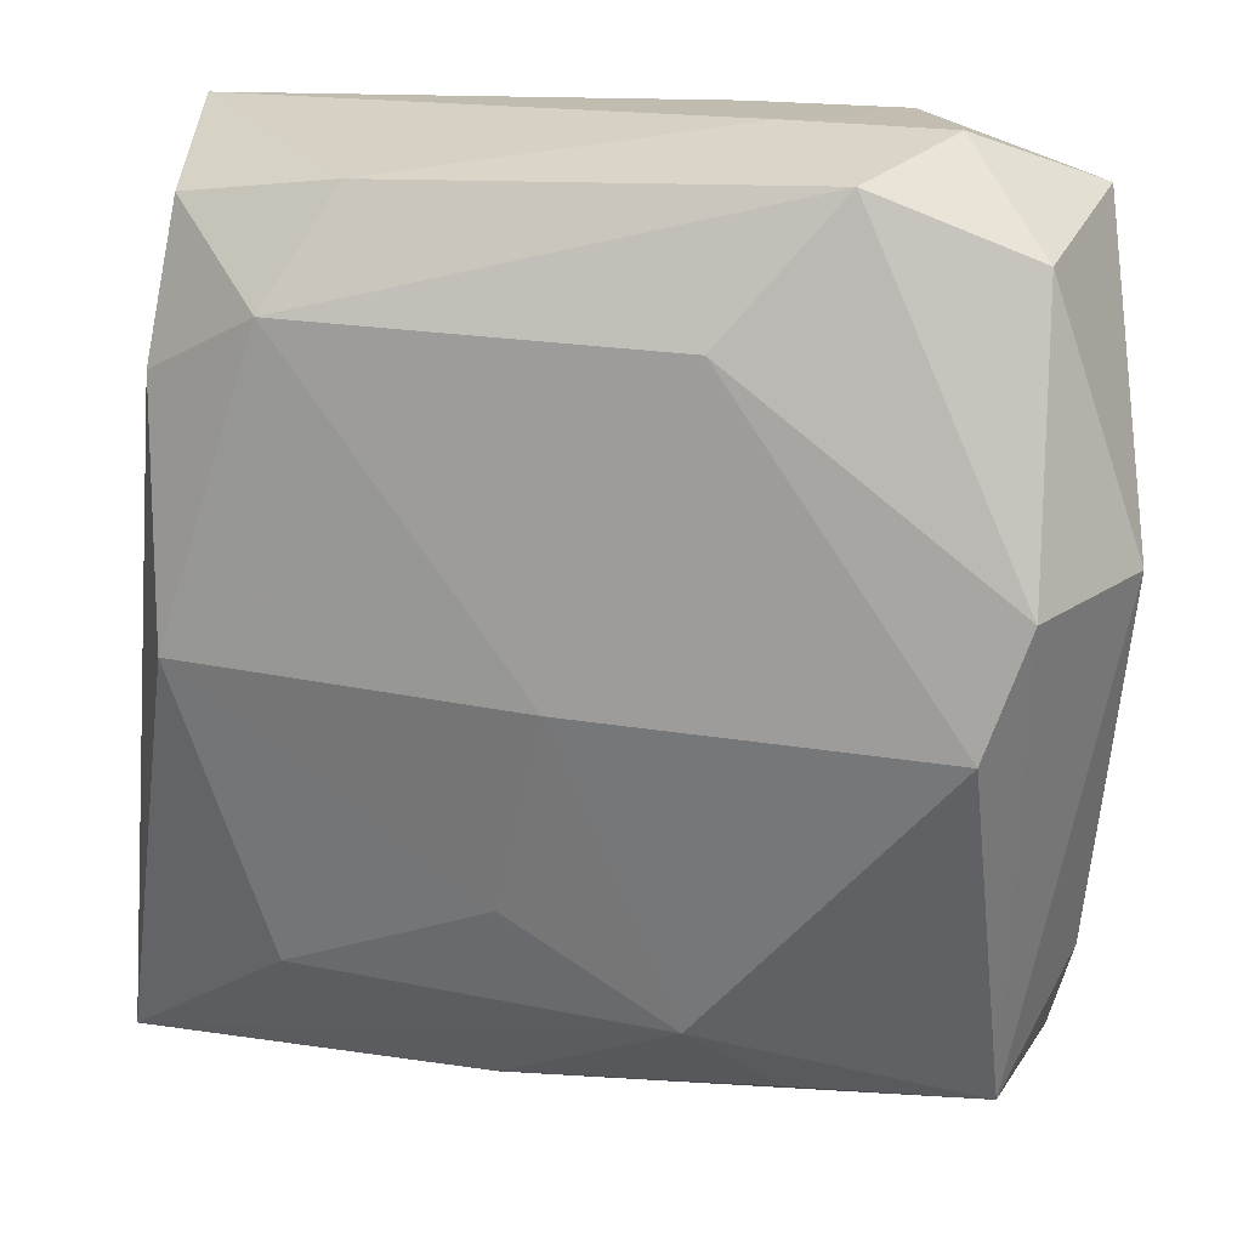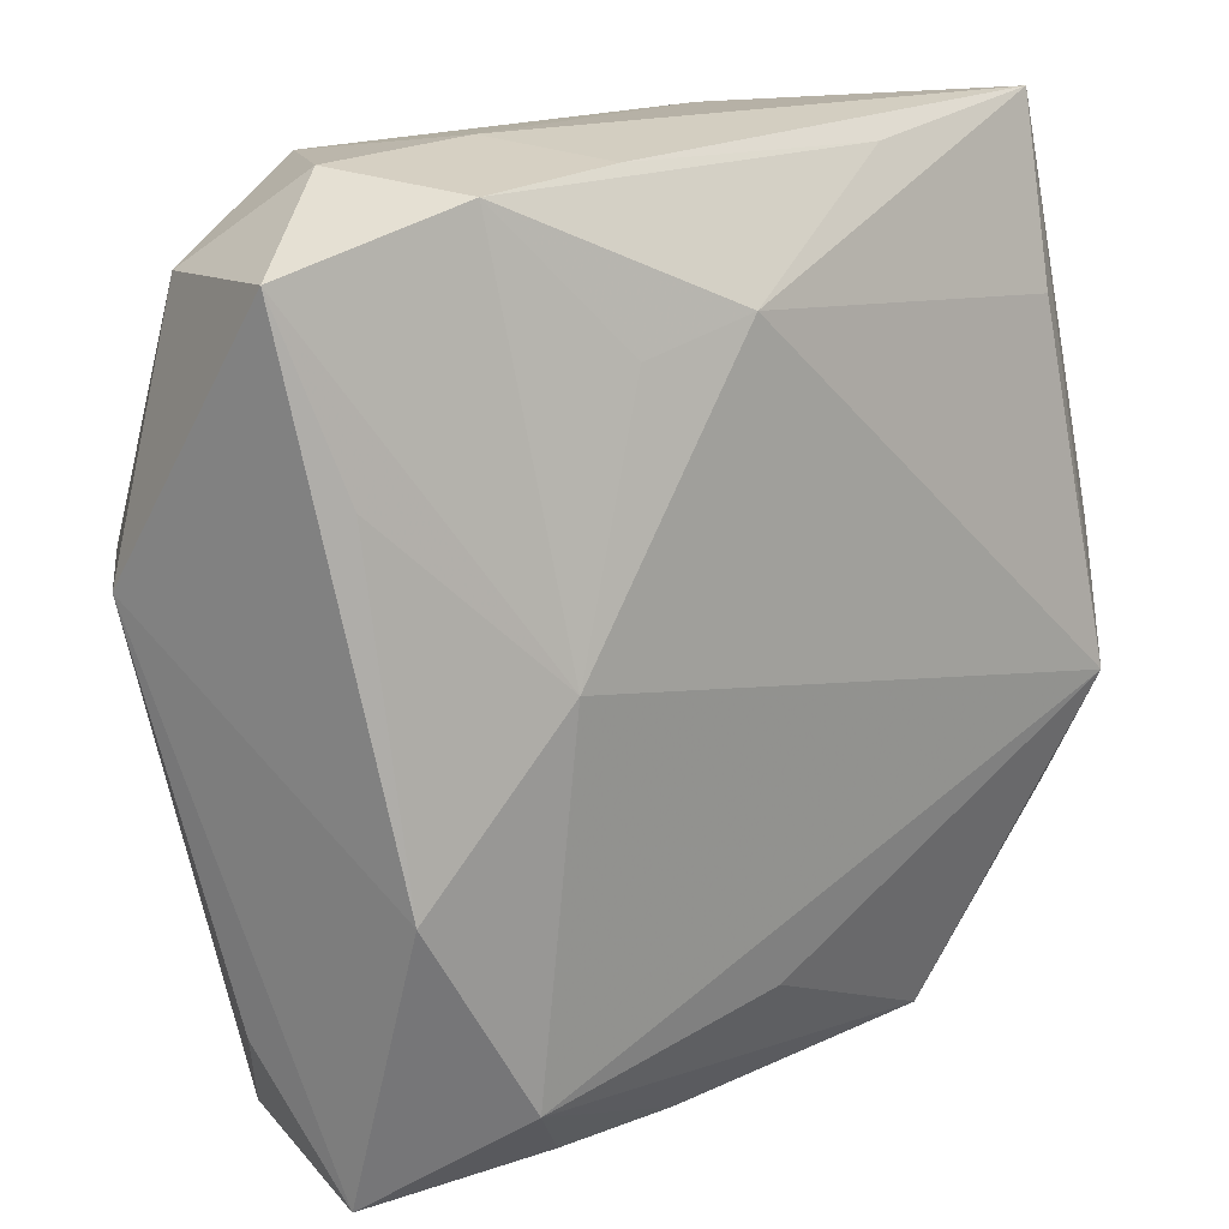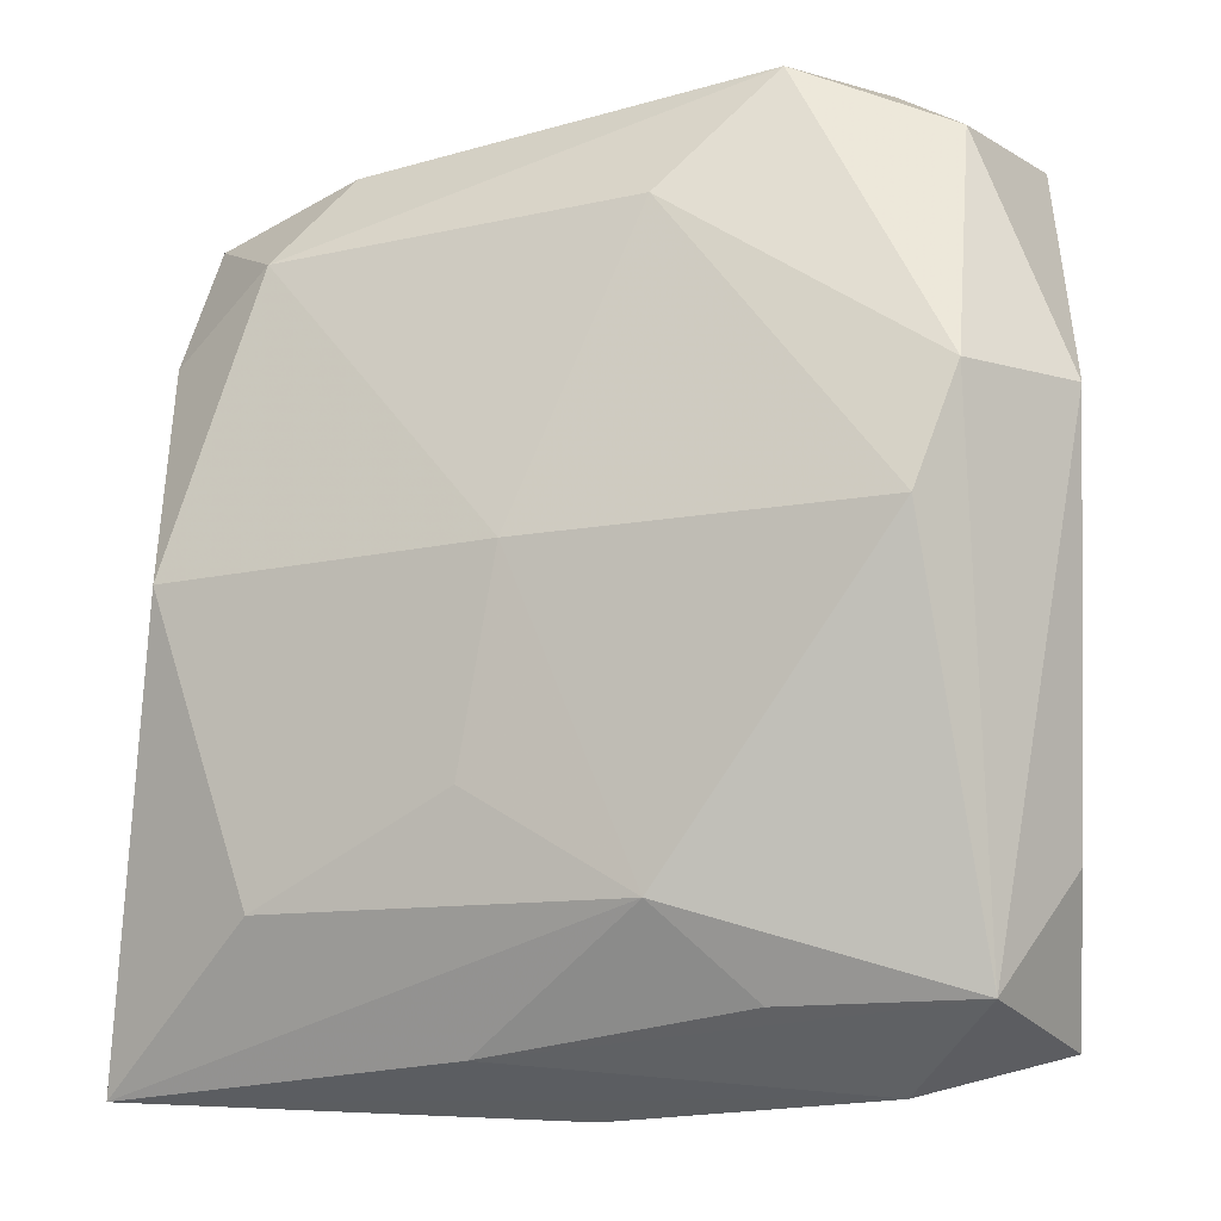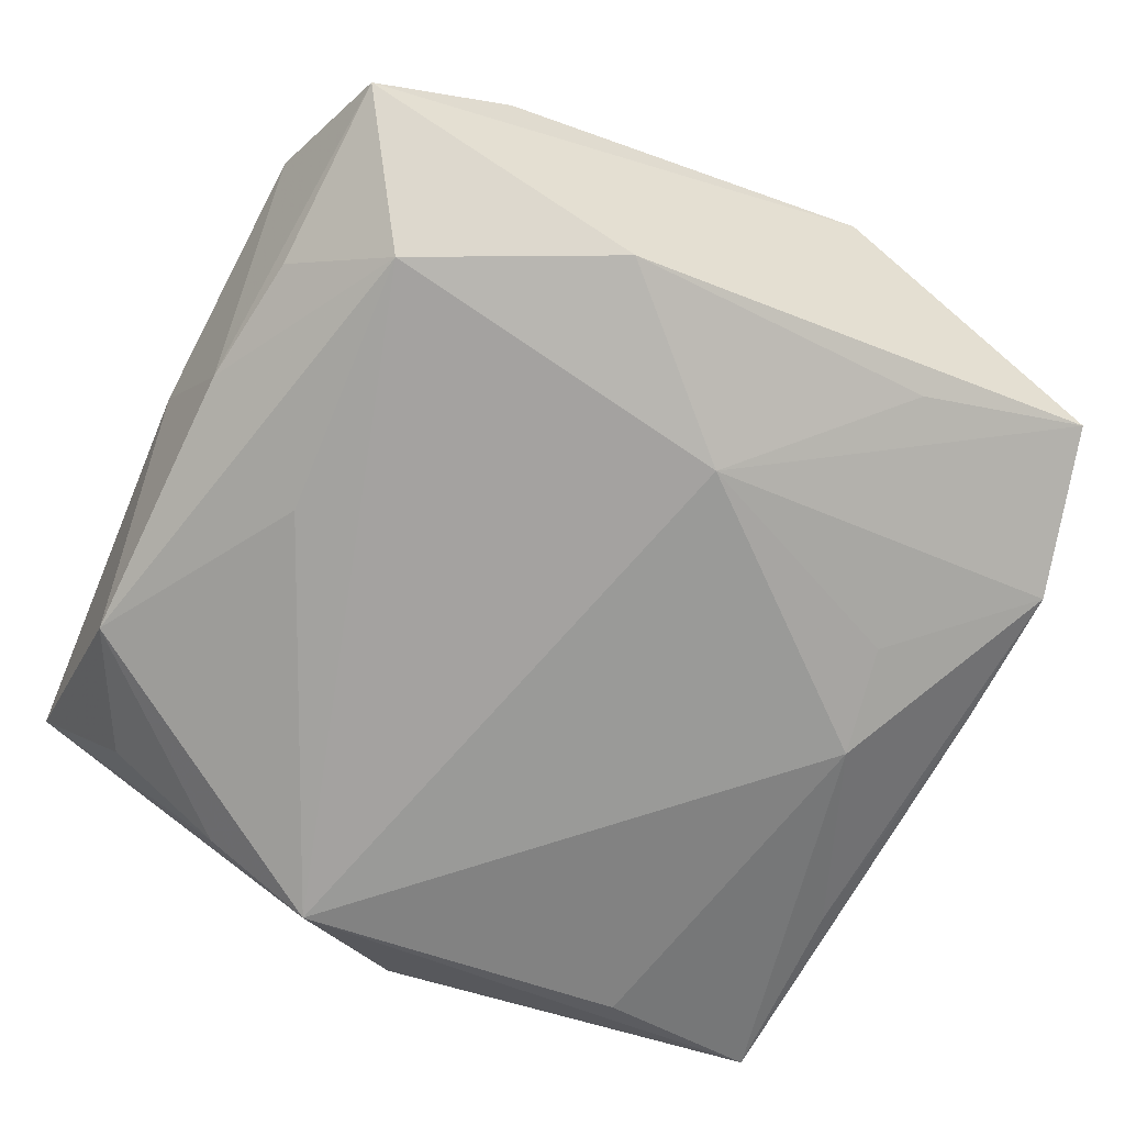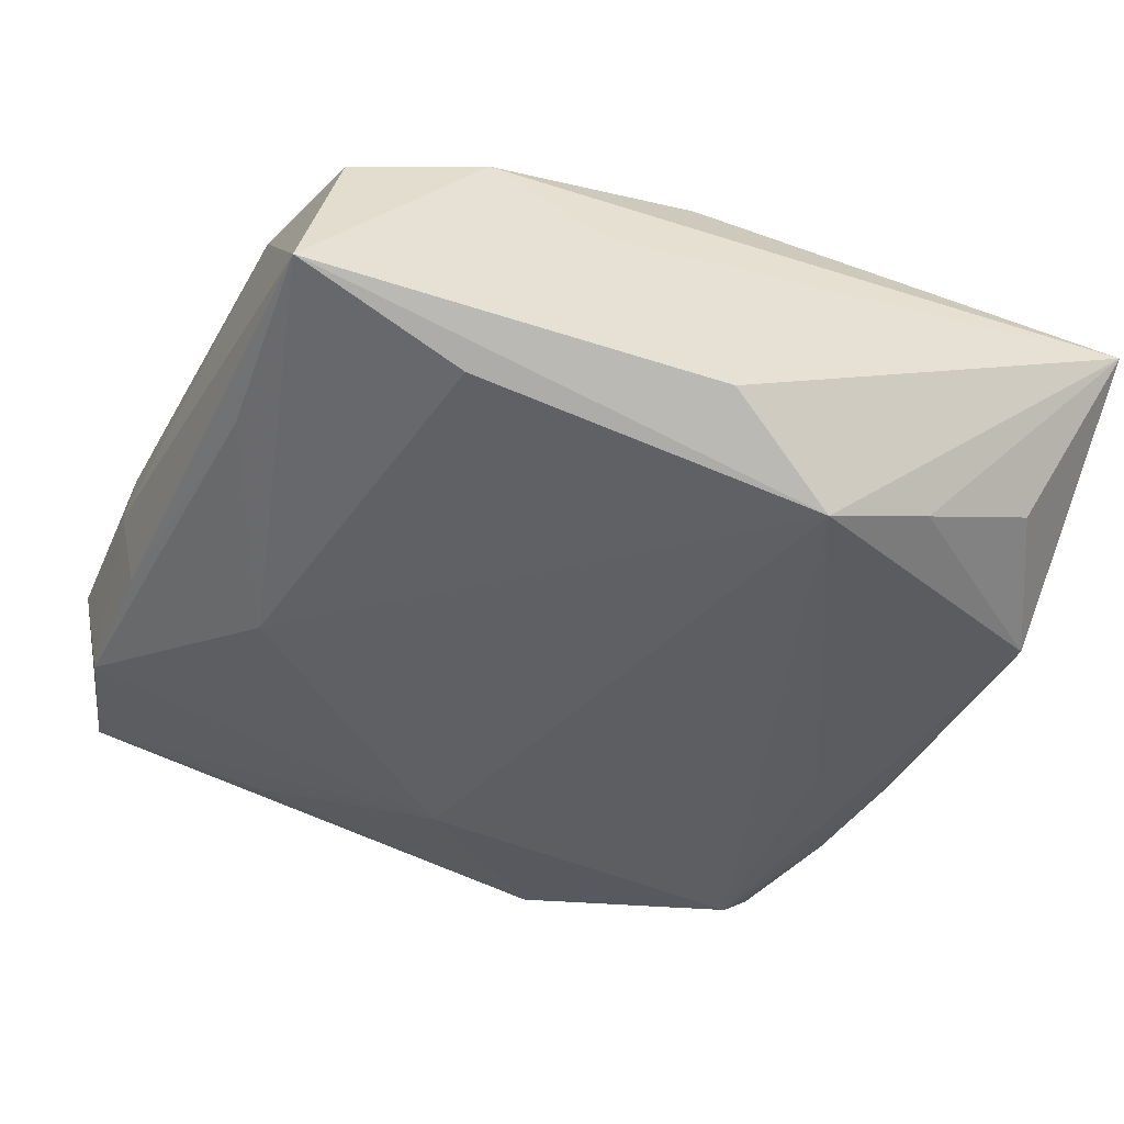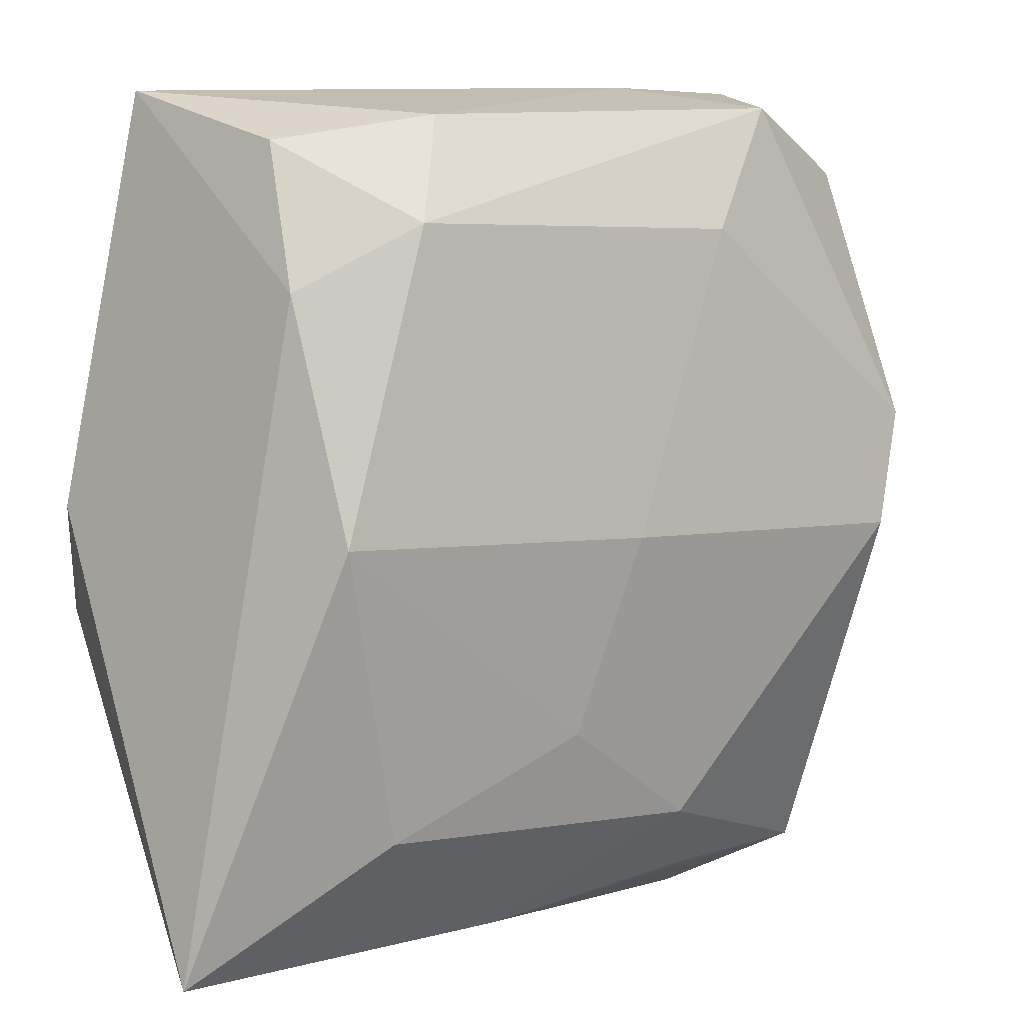
<metadata>
{"format":"obj","ext":"obj","renderer":"f3d","projection":"perspective","resolution":1024,"background":"white","views":[{"elev":20.1,"azim":14.1,"up":"+Y"},{"elev":22.8,"azim":140.9,"up":"+Y"},{"elev":-19.5,"azim":22.2,"up":"+Y"},{"elev":-72.7,"azim":62.4,"up":"+Z"},{"elev":-39.2,"azim":-113.5,"up":"+Z"},{"elev":6.5,"azim":-39.2,"up":"+Y"}]}
</metadata>
<code>
v -0.02471 -0.005766 -0.01312
v 0.02403 -0.02541 -0.006789
v -0.0229 0.01487 0.009136
v 0.02433 0.006159 0.01275
v 0.01463 0.02739 -0.006849
v 0.008812 0.028 0.001327
v -0.0002607 -0.0004555 0.01407
v 0.02602 -0.01709 -0.0006034
v -0.02211 0.02367 0.005969
v 0.02284 -0.006893 -0.01174
v -0.01199 0.02536 0.008498
v 0.02535 0.0245 -0.004309
v 0.01108 -0.02439 0.006057
v 0.01204 -0.0253 -0.008884
v 0.01369 0.0035 -0.01312
v -0.005426 -0.02584 0.005723
v -0.02465 0.00767 0.004135
v 0.0236 0.02245 0.006593
v -0.0005212 -0.01805 -0.01268
v 0.01833 0.0279 0.001451
v -0.01175 0.02601 -0.006601
v -0.01421 -0.02554 -0.009588
v 0.01639 -0.01954 -0.01312
v -0.02444 0.02688 -0.005037
v 0.02278 0.01366 -0.007701
v 0.007717 0.01858 0.01274
v -0.003537 -0.01277 0.01187
v -0.0156 0.01889 0.01215
v -0.02276 -0.02108 -0.006566
v -0.02313 0.01604 -0.008731
v -0.01646 -0.0181 0.01012
v -0.02784 0.001523 -0.008373
v -0.02784 -0.02629 0.004447
v -0.02396 -0.0131 -0.0101
v 0.005536 0.0275 -0.006244
v 0.02878 0.00696 0.005492
v 0.01435 0.02649 0.00952
v 0.00761 0.01869 -0.01039
v 0.02258 -0.02455 0.004441
v -0.0009887 -0.0282 -0.001501
v -0.02157 0.0002959 0.01279
v 0.0007191 0.02017 -0.01116
v 0.003707 -0.02609 -0.008687
v 0.01623 -0.02813 -0.001266
v 0.02186 -0.001158 0.0138
v 0.006359 -0.01938 0.01068
f 1 42 15
f 24 1 32
f 39 46 13
f 7 46 45
f 45 46 39
f 39 4 45
f 22 1 19
f 34 1 22
f 22 29 34
f 33 22 40
f 33 29 22
f 33 34 29
f 32 1 33
f 1 34 33
f 42 1 30
f 30 24 42
f 1 24 30
f 15 25 10
f 39 2 8
f 44 2 39
f 44 33 40
f 15 42 38
f 38 5 15
f 42 5 38
f 35 24 6
f 6 5 35
f 42 24 21
f 21 5 42
f 24 35 21
f 21 35 5
f 12 25 15
f 15 5 12
f 12 10 25
f 28 41 7
f 31 33 46
f 41 33 31
f 32 33 17
f 33 44 16
f 16 13 46
f 46 33 16
f 39 13 16
f 16 44 39
f 36 4 39
f 39 8 36
f 10 12 36
f 2 10 36
f 36 8 2
f 40 22 43
f 43 44 40
f 2 44 43
f 43 14 2
f 15 10 23
f 22 19 23
f 23 10 2
f 2 14 23
f 23 1 15
f 23 19 1
f 23 43 22
f 14 43 23
f 3 28 9
f 41 28 3
f 9 24 3
f 3 33 41
f 3 17 33
f 3 24 32
f 32 17 3
f 7 41 27
f 41 31 27
f 27 46 7
f 27 31 46
f 18 37 4
f 4 36 18
f 18 36 12
f 4 37 26
f 26 37 28
f 26 45 4
f 7 45 26
f 26 28 7
f 20 5 6
f 6 37 20
f 20 12 5
f 20 18 12
f 37 18 20
f 9 28 11
f 28 37 11
f 11 24 9
f 6 24 11
f 11 37 6

</code>
